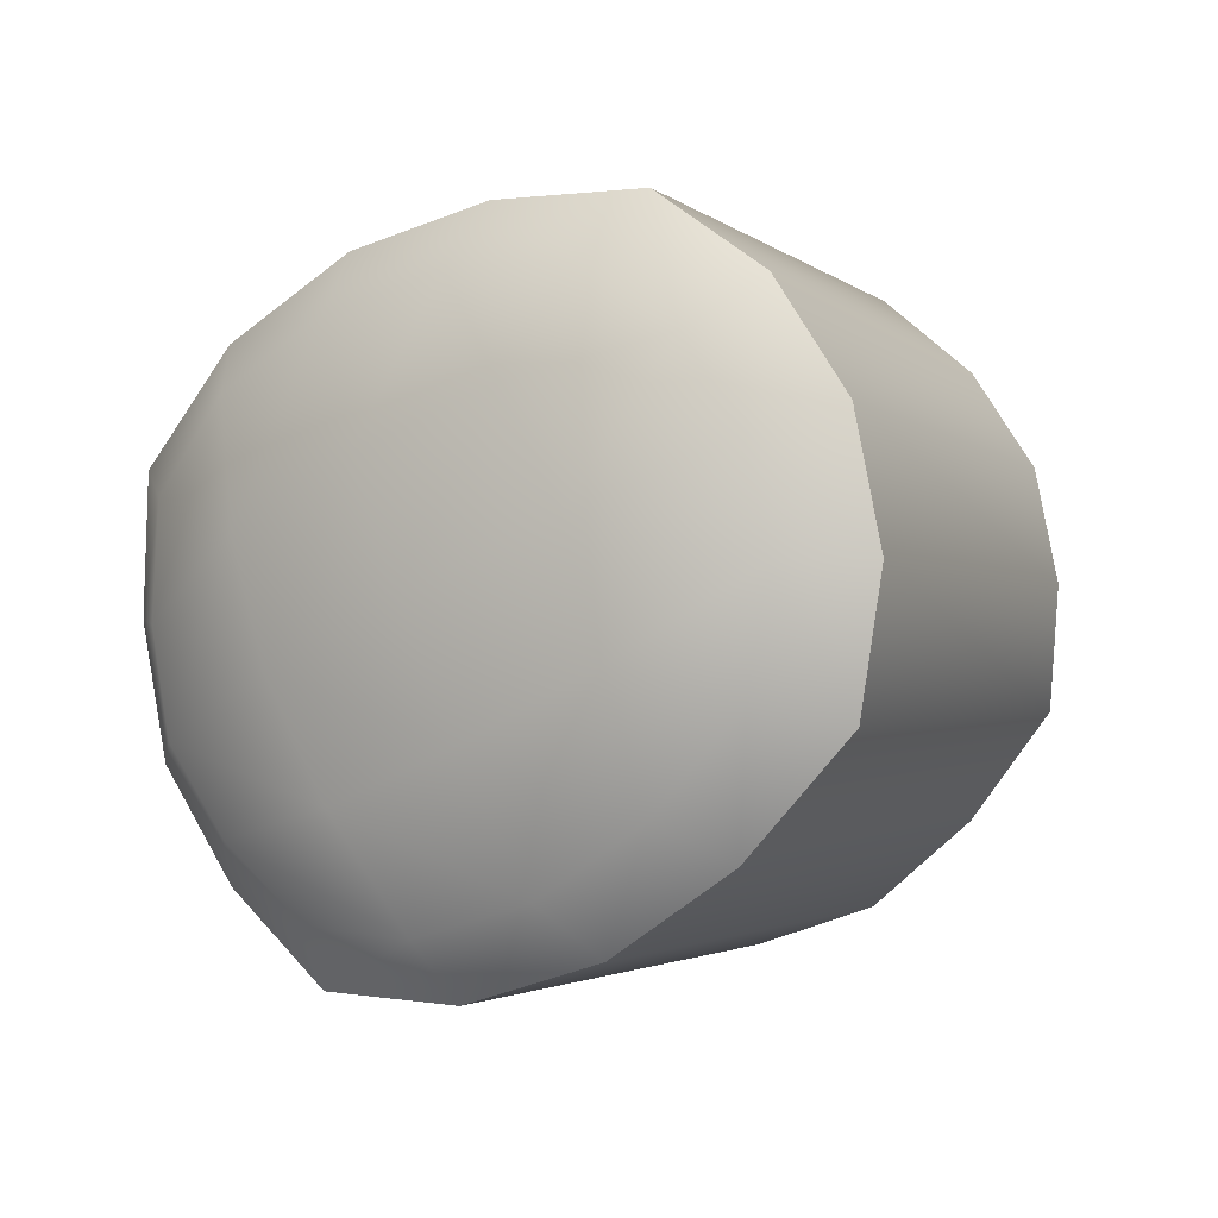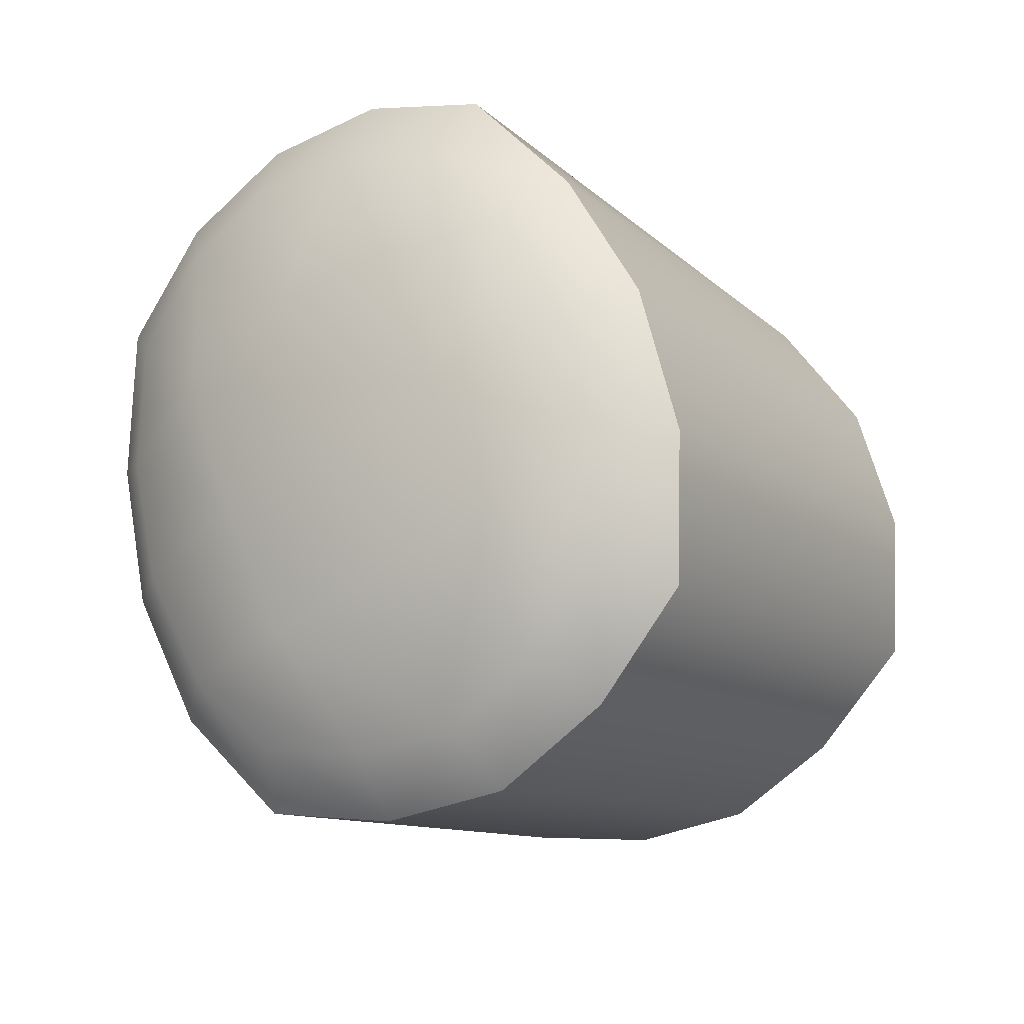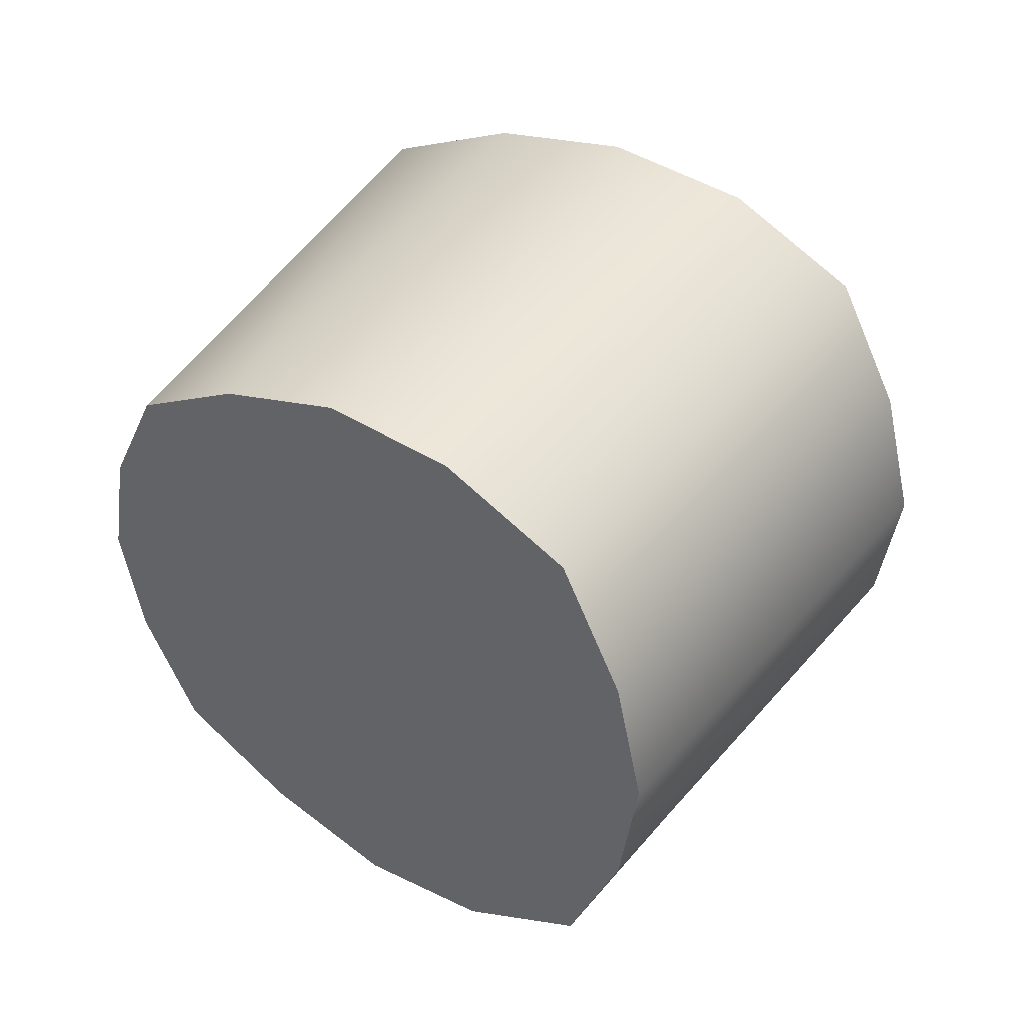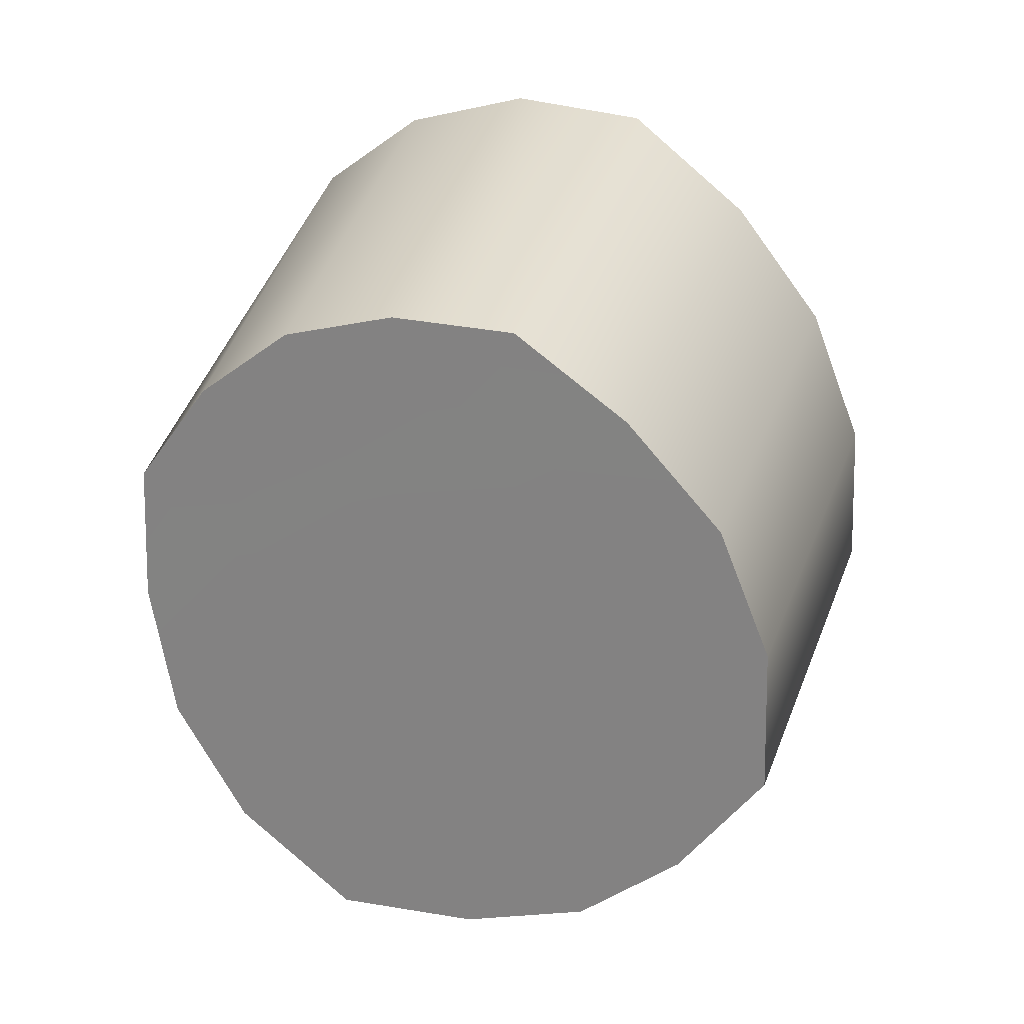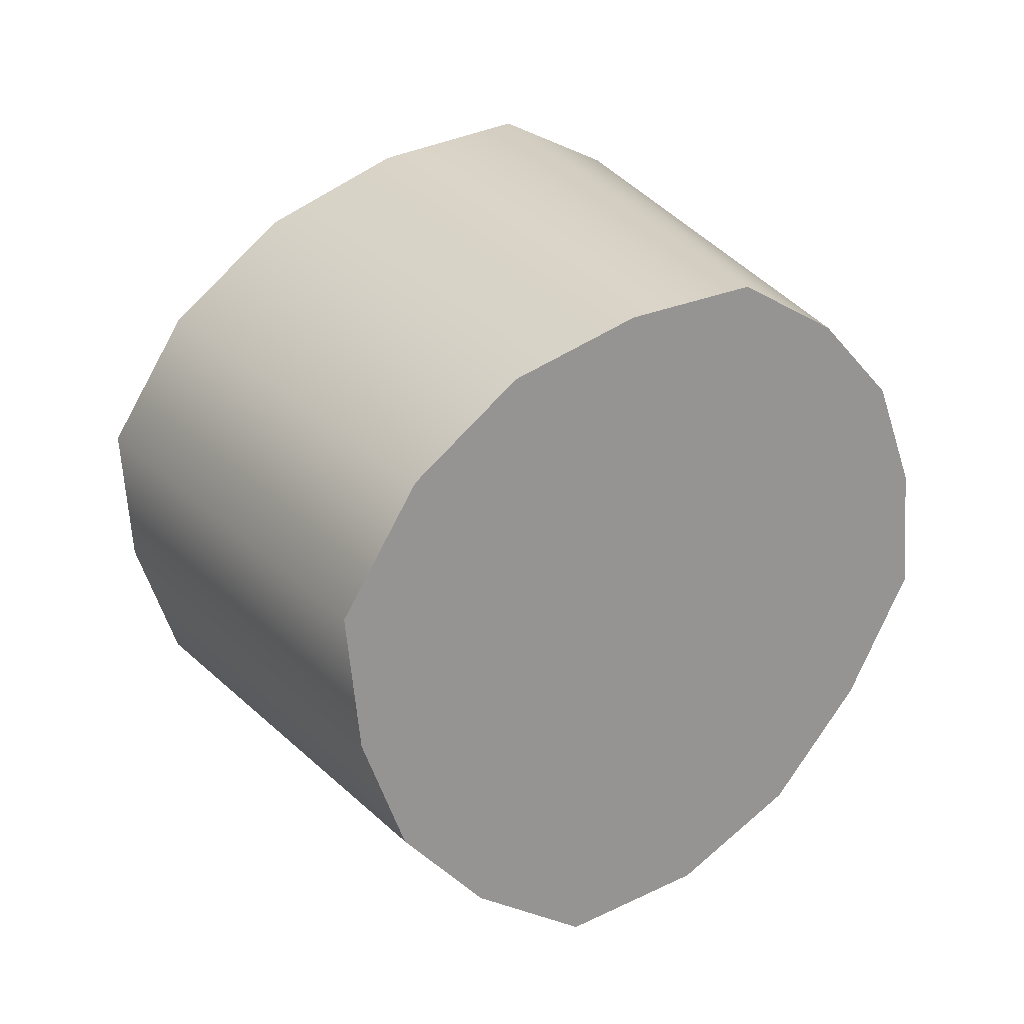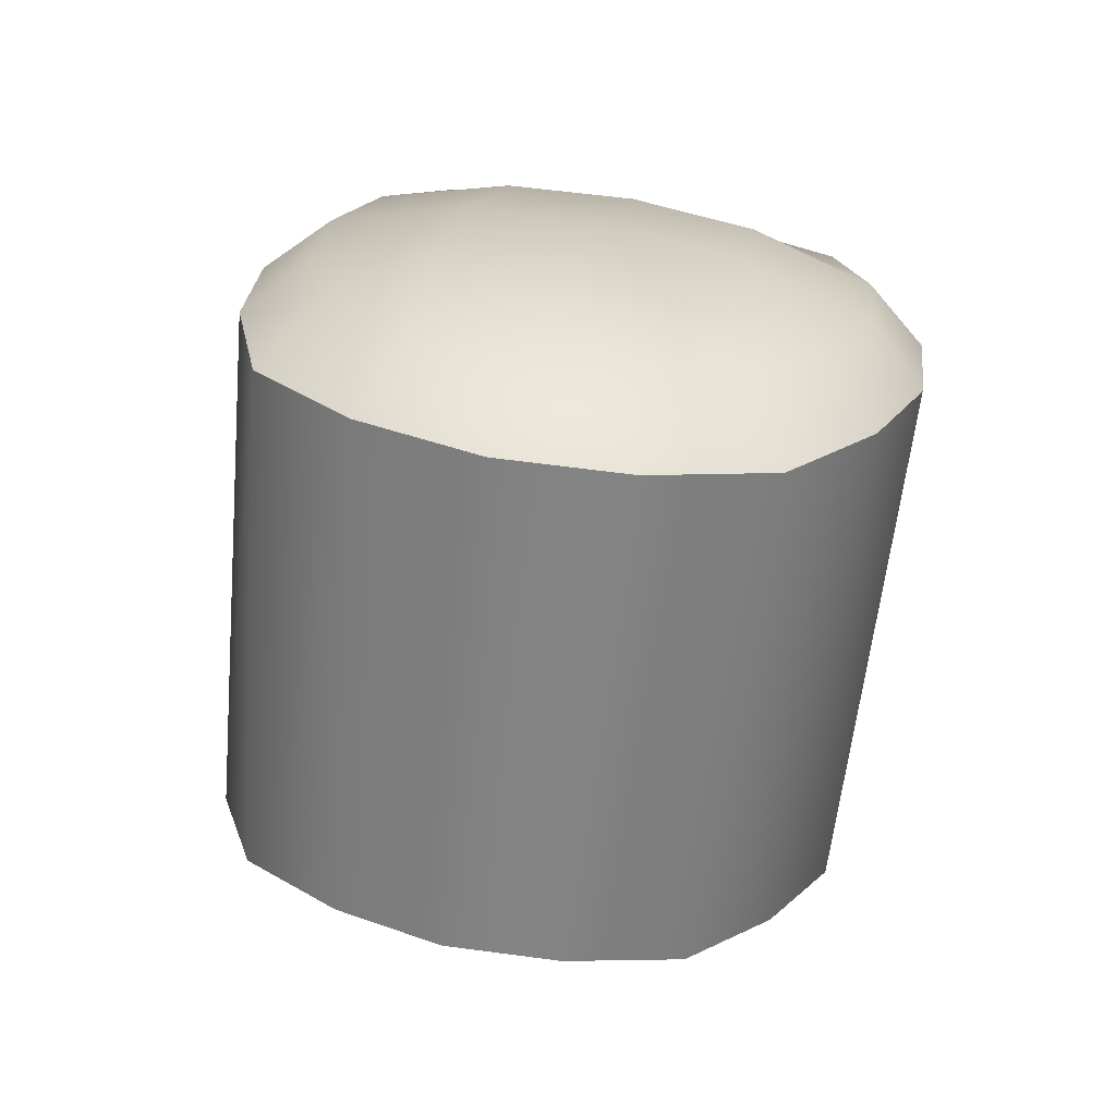
<metadata>
{"format":"obj","ext":"obj","renderer":"f3d","projection":"perspective","resolution":1024,"background":"white","views":[{"elev":75.2,"azim":-111.8,"up":"+Y"},{"elev":-53.1,"azim":-140.6,"up":"+Z"},{"elev":-48.9,"azim":89.7,"up":"+Y"},{"elev":-32.6,"azim":28.8,"up":"+Y"},{"elev":-50.4,"azim":-65.3,"up":"+Y"},{"elev":54.9,"azim":12.8,"up":"+Y"}]}
</metadata>
<code>
g Hat_Tall
v -0.2198 1.126 0.1252
v -0.2419 1.536 -0.1007
v -0.1412 1.573 -0.04216
v -0.1245 1.158 0.1704
v -0.02656 1.587 -0.01903
v -0.02422 1.173 0.1902
v -0.2741 1.062 0.03499
v -0.2939 1.467 -0.212
v -0.3039 0.9908 -0.06434
v -0.3128 1.394 -0.3251
v -0.2891 0.9193 -0.1644
v -0.2929 1.318 -0.4389
v -0.2284 0.8515 -0.2591
v -0.2319 1.247 -0.5357
v -0.1131 0.8223 -0.2997
v -0.1188 1.212 -0.5776
v 0.001219 0.8121 -0.3138
v 0.001934 1.2 -0.5945
v 0.0777 1.163 0.1773
v 0.08988 1.579 -0.03427
v 0.1773 1.135 0.1387
v 0.196 1.546 -0.08577
v 0.2404 1.074 0.05255
v 0.2585 1.479 -0.1932
v 0.2802 1.004 -0.0444
v 0.2884 1.407 -0.3046
v 0.2755 0.9322 -0.1451
v 0.2798 1.331 -0.4194
v 0.2245 0.8618 -0.2437
v 0.2289 1.257 -0.52
v 0.1137 0.8275 -0.2919
v 0.1206 1.218 -0.5695
v 0.001219 0.8121 -0.3138
v 0.001934 1.2 -0.5945
v -0.1995 1.552 -0.1717
v -0.2427 1.494 -0.2644
v -0.1318 1.536 -0.2553
v -0.1151 1.583 -0.1215
v -0.01809 1.551 -0.2426
v -0.02391 1.595 -0.1019
v -0.1325 1.467 -0.3728
v -0.2567 1.432 -0.3617
v -0.01197 1.477 -0.3729
v -0.1225 1.385 -0.48
v -0.2382 1.368 -0.4565
v -0.006036 1.388 -0.4868
v -0.09512 1.284 -0.5664
v -0.1876 1.312 -0.5304
v -0.0002031 1.273 -0.581
v -0.2419 1.536 -0.1007
v -0.1412 1.573 -0.04216
v -0.02656 1.587 -0.01903
v -0.2929 1.318 -0.4389
v -0.3128 1.394 -0.3251
v -0.2939 1.467 -0.212
v -0.1188 1.212 -0.5776
v -0.2319 1.247 -0.5357
v 0.001934 1.2 -0.5945
v 0.1097 1.391 -0.4721
v 0.1086 1.472 -0.3646
v 0.2333 1.443 -0.3449
v 0.2098 1.505 -0.2489
v 0.09674 1.541 -0.2475
v 0.1578 1.56 -0.1596
v 0.06889 1.587 -0.1152
v 0.2241 1.379 -0.4407
v 0.09293 1.288 -0.56
v 0.1813 1.321 -0.5178
v 0.196 1.546 -0.08577
v 0.08988 1.579 -0.03427
v 0.2585 1.479 -0.1932
v 0.2884 1.407 -0.3046
v 0.2798 1.331 -0.4194
v 0.1206 1.218 -0.5695
v 0.2289 1.257 -0.52
v -0.2284 0.8515 -0.2591
v -0.2891 0.9193 -0.1644
v -0.1468 0.9053 -0.1837
v -0.1131 0.8223 -0.2997
v -0.005105 0.9016 -0.1885
v 0.001219 0.8121 -0.3138
v -0.1586 0.9941 -0.05938
v -0.3039 0.9908 -0.06434
v -0.01187 0.9975 -0.05437
v -0.1471 1.079 0.05957
v -0.2741 1.062 0.03499
v -0.01831 1.089 0.07305
v -0.1245 1.158 0.1704
v -0.2198 1.126 0.1252
v -0.02422 1.173 0.1902
v 0.1137 0.8275 -0.2919
v 0.1356 0.9117 -0.1741
v 0.2245 0.8618 -0.2437
v 0.2755 0.9322 -0.1451
v 0.1349 1.001 -0.04936
v 0.2802 1.004 -0.0444
v 0.1114 1.085 0.06839
v 0.2404 1.074 0.05255
v 0.0777 1.163 0.1773
v 0.1773 1.135 0.1387
g Hat_Tall_0
f 3 2 1
f 4 3 1
f 5 3 4
f 6 5 4
f 1 2 7
f 2 8 7
f 7 8 9
f 8 10 9
f 9 10 11
f 10 12 11
f 11 12 13
f 12 14 13
f 15 13 14
f 16 15 14
f 17 15 16
f 18 17 16
f 5 6 19
f 20 5 19
f 20 19 21
f 22 20 21
f 22 21 23
f 24 22 23
f 24 23 25
f 26 24 25
f 26 25 27
f 28 26 27
f 28 27 29
f 30 28 29
f 29 31 30
f 31 32 30
f 31 33 32
f 33 34 32
f 37 36 35
f 38 37 35
f 39 37 38
f 40 39 38
f 37 41 36
f 41 42 36
f 43 41 37
f 39 43 37
f 41 44 42
f 44 45 42
f 46 44 41
f 43 46 41
f 44 47 45
f 47 48 45
f 49 47 44
f 46 49 44
f 38 35 50
f 51 38 50
f 40 38 51
f 52 40 51
f 42 45 53
f 54 42 53
f 36 42 54
f 55 36 54
f 35 36 55
f 50 35 55
f 48 47 56
f 57 48 56
f 45 48 57
f 53 45 57
f 47 49 58
f 56 47 58
f 49 46 59
f 59 46 60
f 59 60 61
f 61 60 62
f 60 63 62
f 62 63 64
f 63 65 64
f 63 39 65
f 39 40 65
f 43 39 63
f 60 43 63
f 46 43 60
f 66 59 61
f 67 59 66
f 68 67 66
f 67 49 59
f 49 67 58
f 64 65 69
f 65 70 69
f 65 40 70
f 64 69 71
f 62 64 71
f 40 52 70
f 62 71 72
f 61 62 72
f 61 72 73
f 66 61 73
f 67 68 74
f 68 75 74
f 66 73 75
f 68 66 75
f 67 74 58
f 78 77 76
f 79 78 76
f 80 78 79
f 81 80 79
f 78 82 77
f 82 83 77
f 84 82 78
f 80 84 78
f 82 85 83
f 85 86 83
f 87 85 82
f 84 87 82
f 85 88 86
f 88 89 86
f 90 88 85
f 87 90 85
f 80 81 91
f 92 80 91
f 84 80 92
f 92 91 93
f 94 92 93
f 95 92 94
f 95 84 92
f 87 84 95
f 96 95 94
f 97 95 96
f 97 87 95
f 90 87 97
f 98 97 96
f 99 97 98
f 99 90 97
f 100 99 98

</code>
